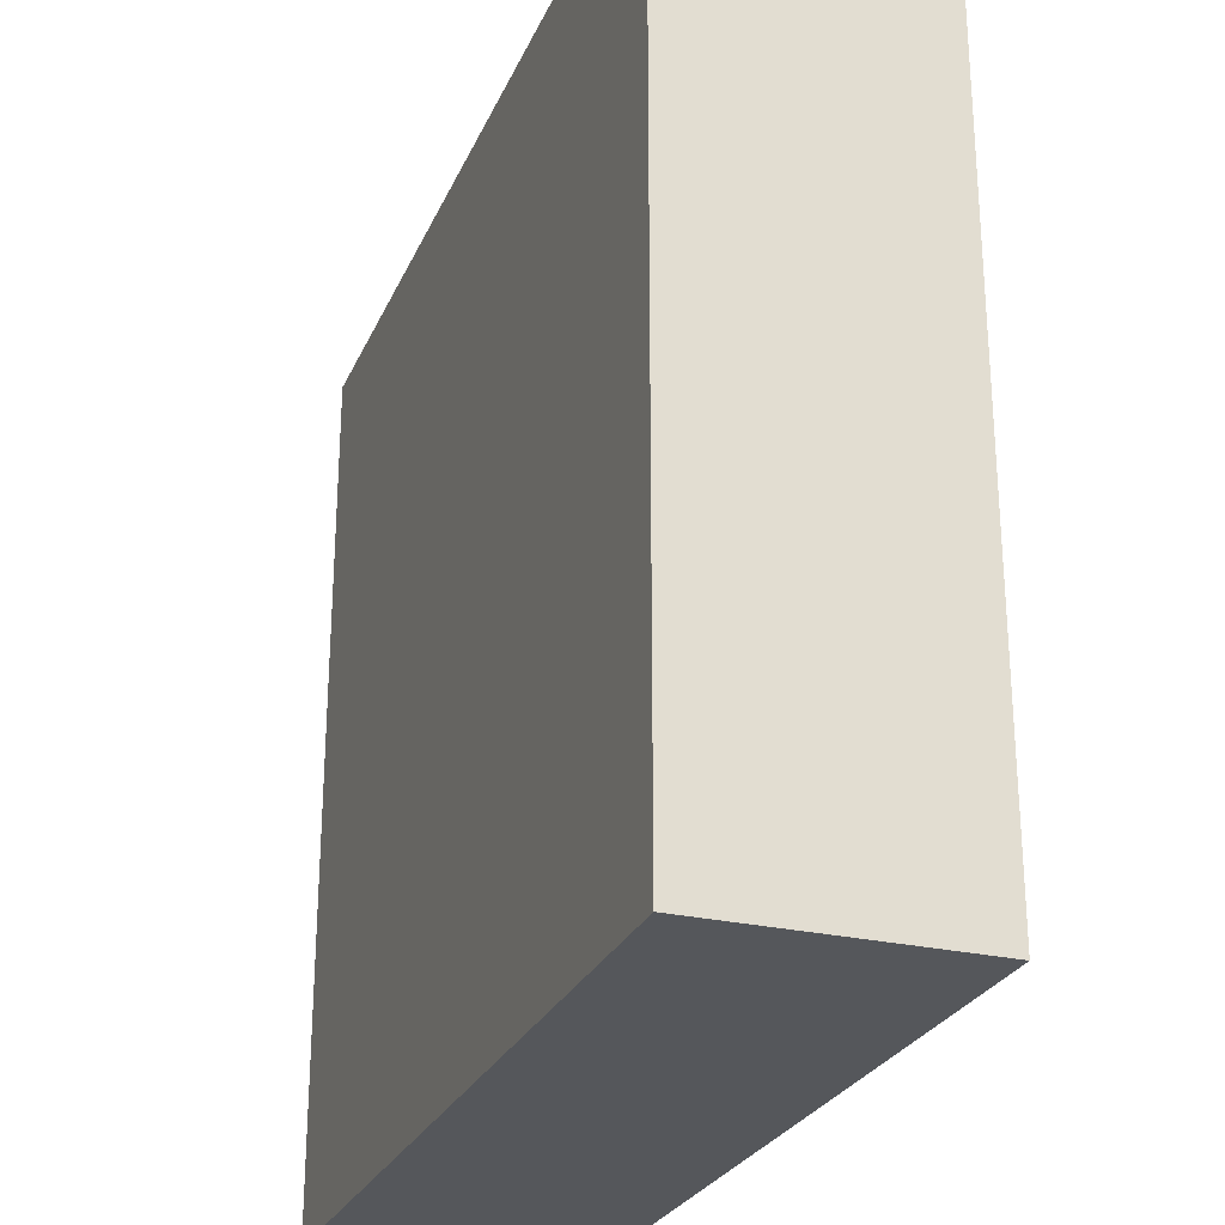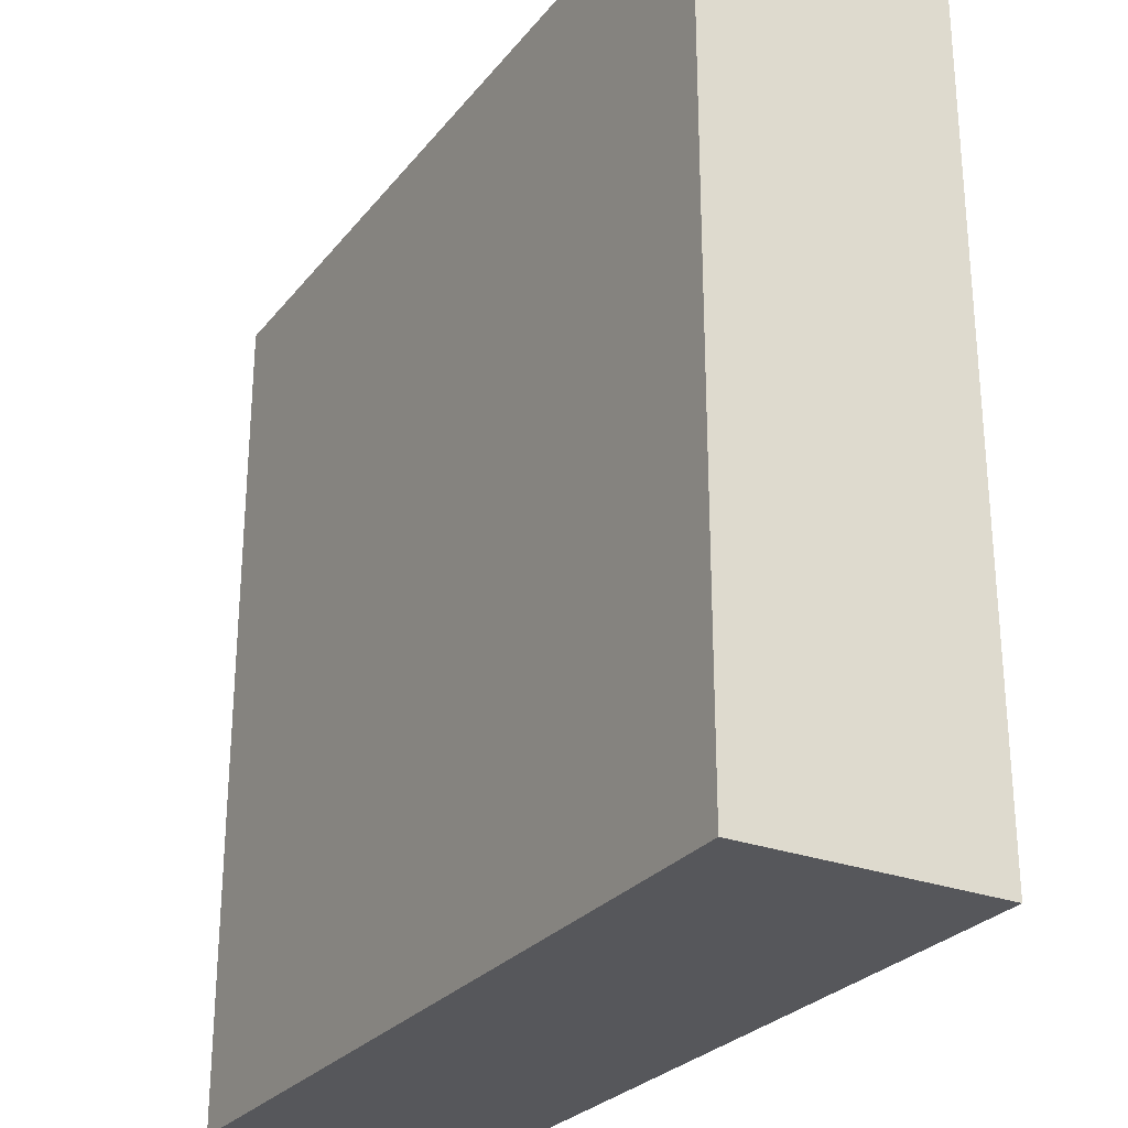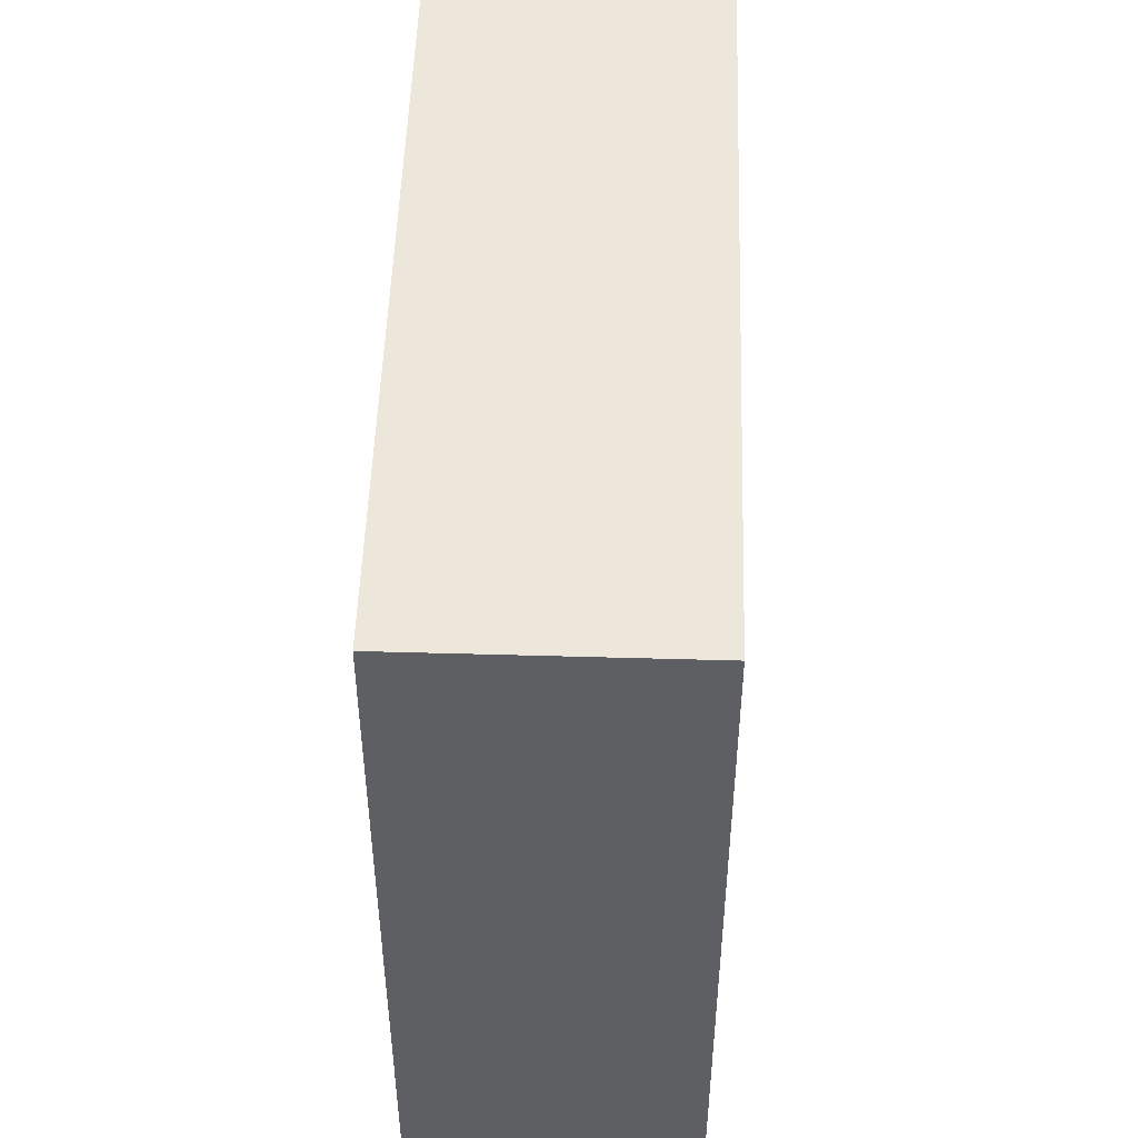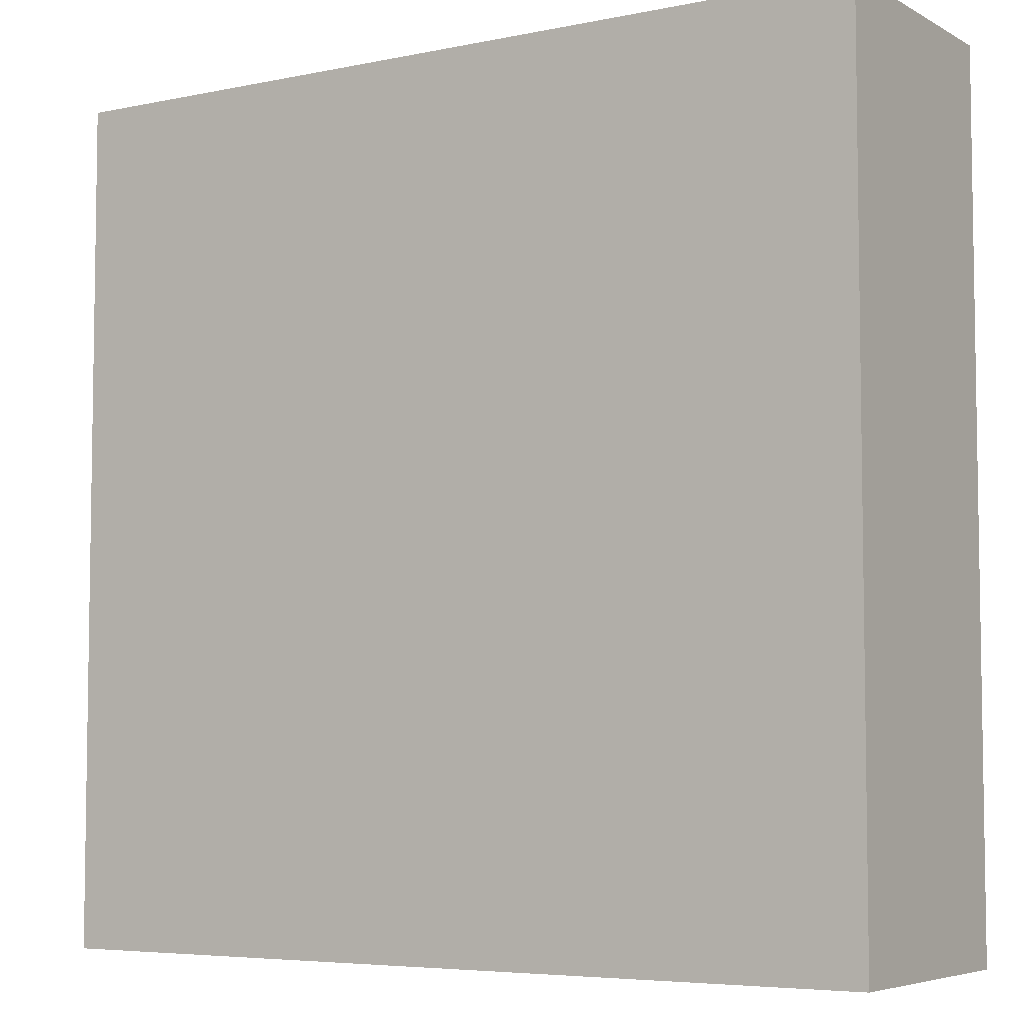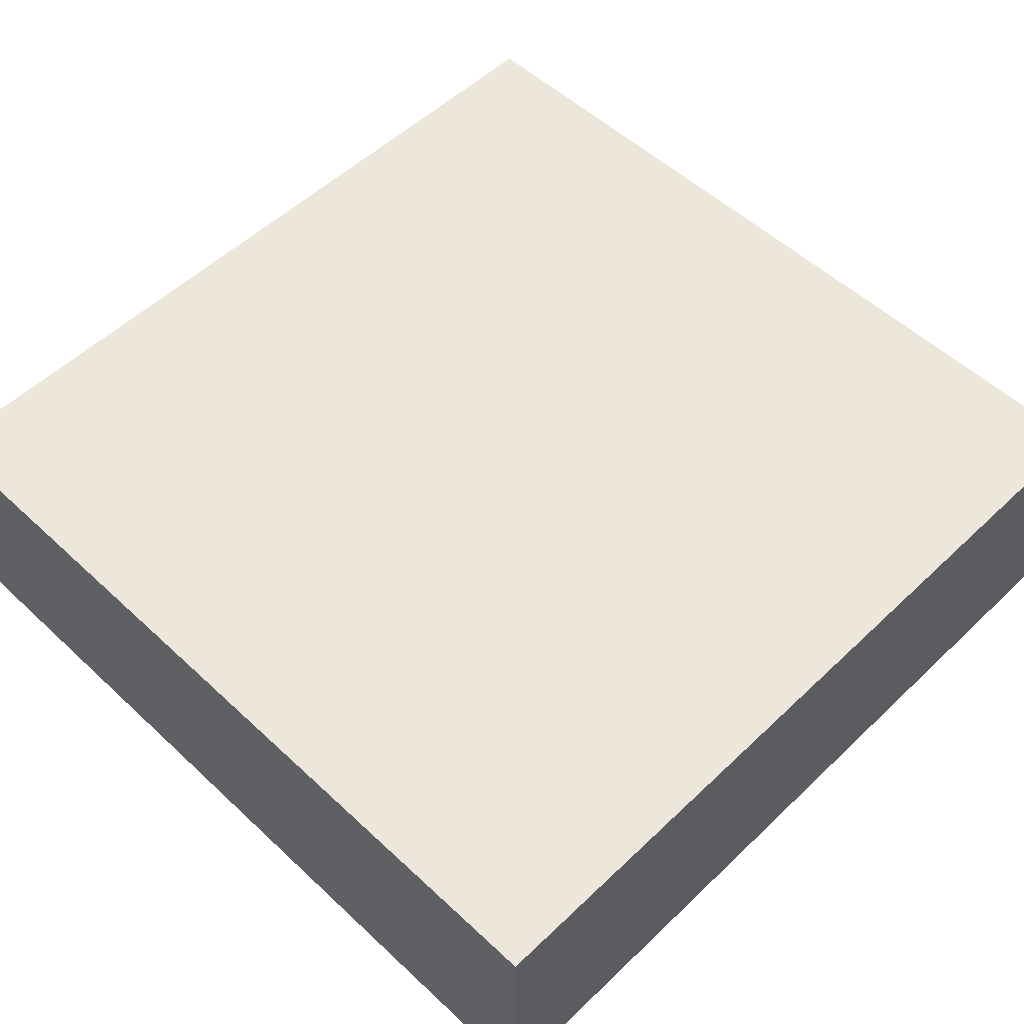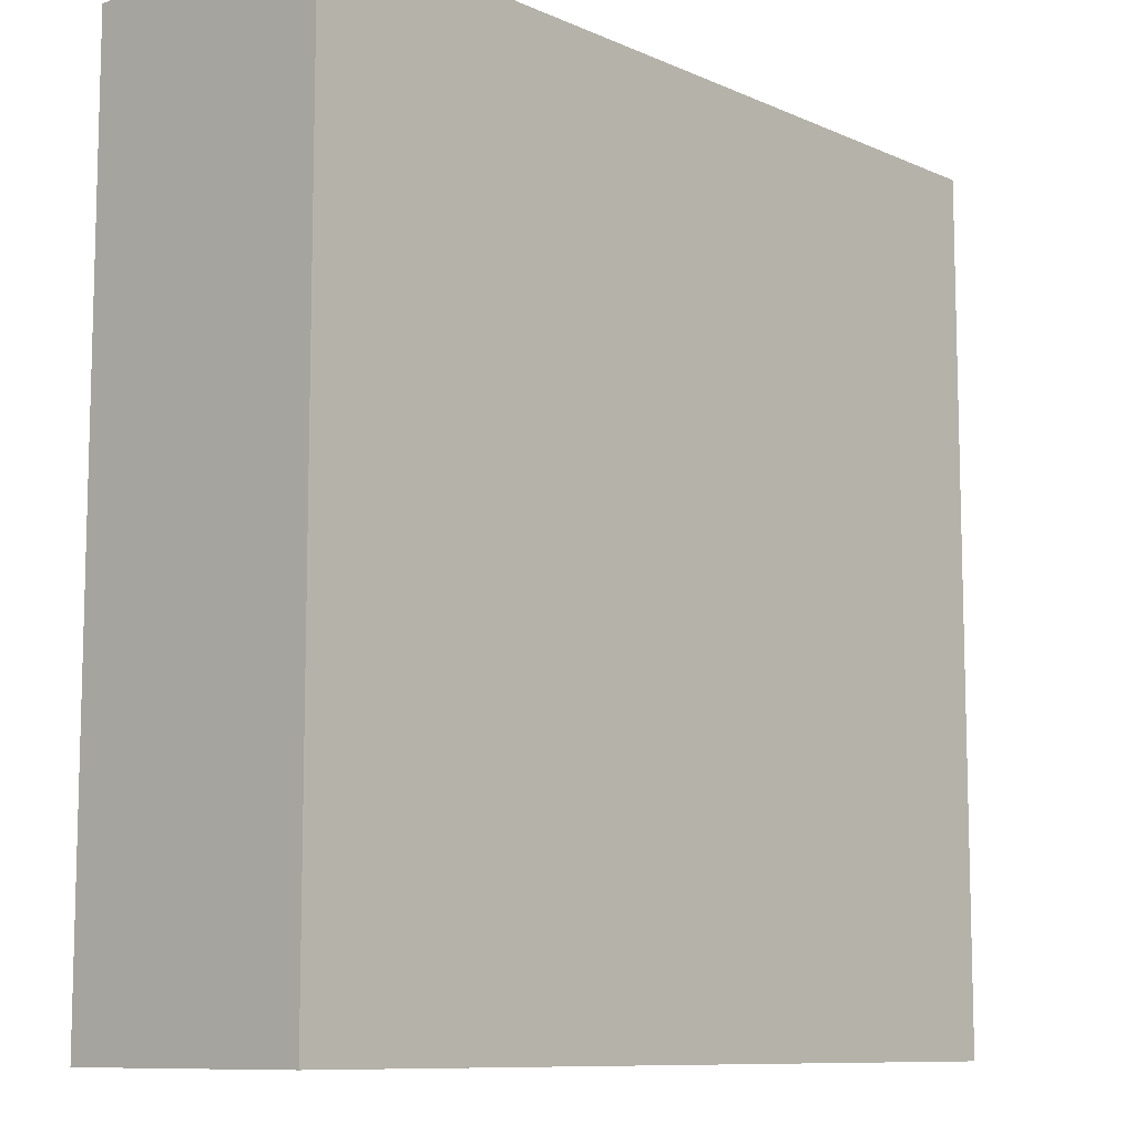
<metadata>
{"format":"obj","ext":"obj","renderer":"f3d","projection":"perspective","resolution":1024,"background":"white","views":[{"elev":-26.6,"azim":-109.9,"up":"+Y"},{"elev":-27.2,"azim":-120.0,"up":"+Y"},{"elev":50.4,"azim":-88.2,"up":"+Y"},{"elev":-5.6,"azim":-147.5,"up":"+Y"},{"elev":53.9,"azim":-135.3,"up":"+Z"},{"elev":-9.7,"azim":131.7,"up":"+Y"}]}
</metadata>
<code>
o Object.1
v 19.94 19.94 0
v -19.94 19.94 0
v -19.94 -19.94 0
v 19.94 -19.94 0
v 19.94 19.94 11.94
v -19.94 19.94 11.94
v -19.94 -19.94 11.94
v 19.94 -19.94 11.94
f 8 6 7
f 8 5 6
f 1 3 2
f 1 4 3
f 3 8 7
f 3 4 8
f 4 5 8
f 4 1 5
f 1 6 5
f 1 2 6
f 2 7 6
f 2 3 7

</code>
